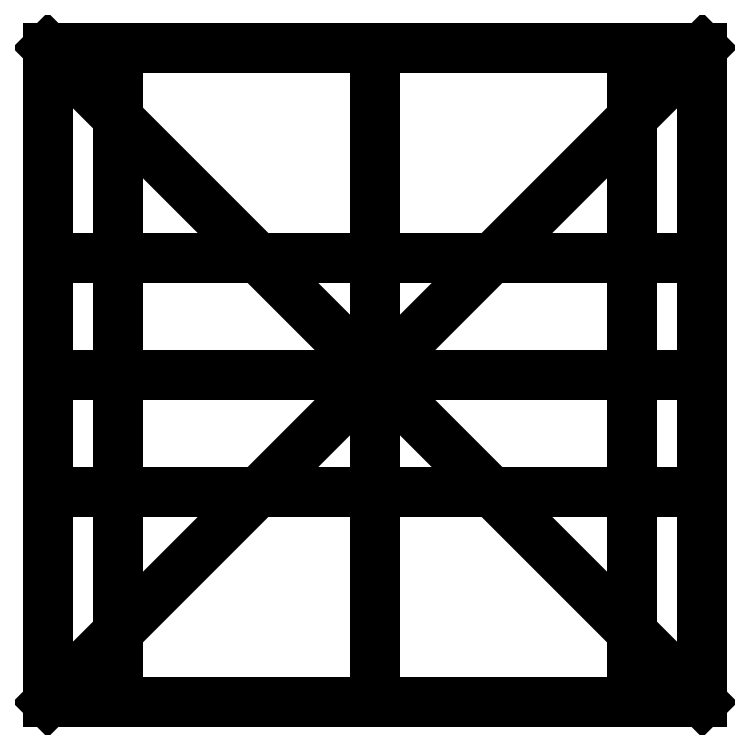
<metadata>
{"format":"dxf","ext":"dxf","renderer":"ezdxf+matplotlib","layout":"modelspace","background":"white","min_lineweight":24,"dpi":150}
</metadata>
<code>
0
SECTION
2
ENTITIES
0
LINE
8
0
10
140
20
140
30
0
11
-140
21
140
31
0
0
LINE
8
0
10
-140
20
140
30
0
11
-140
21
-140
31
0
0
LINE
8
0
10
-140
20
-140
30
0
11
140
21
-140
31
0
0
LINE
8
0
10
140
20
-140
30
0
11
140
21
140
31
0
0
LINE
8
0
10
140
20
140
30
0
11
-140
21
-140
31
0
0
LINE
8
0
10
-140
20
140
30
0
11
140
21
-140
31
0
0
CIRCLE
8
0
10
0
20
0
30
0
40
10.5
210
0
220
0
230
1
0
CIRCLE
8
0
10
0
20
0
30
0
40
4
210
0
220
0
230
1
0
LINE
8
0
10
-140
20
-8.572e-15
30
0
11
140
21
8.572e-15
31
0
0
LINE
8
0
10
110
20
140
30
0
11
110
21
-140
31
0
0
LINE
8
0
10
-140
20
50
30
0
11
140
21
50
31
0
0
LINE
8
0
10
-140
20
-50
30
0
11
140
21
-50
31
0
0
LINE
8
0
10
0
20
140
30
0
11
0
21
-140
31
0
0
LINE
8
0
10
-110
20
140
30
0
11
-110
21
-140
31
0
0
CIRCLE
8
0
10
-110
20
50
30
0
40
3
210
0
220
0
230
1
0
CIRCLE
8
0
10
-110
20
-50
30
0
40
3
210
0
220
0
230
1
0
CIRCLE
8
0
10
110
20
-50
30
0
40
3
210
0
220
0
230
1
0
CIRCLE
8
0
10
110
20
50
30
0
40
3
210
0
220
0
230
1
0
ENDSEC
0
EOF

</code>
